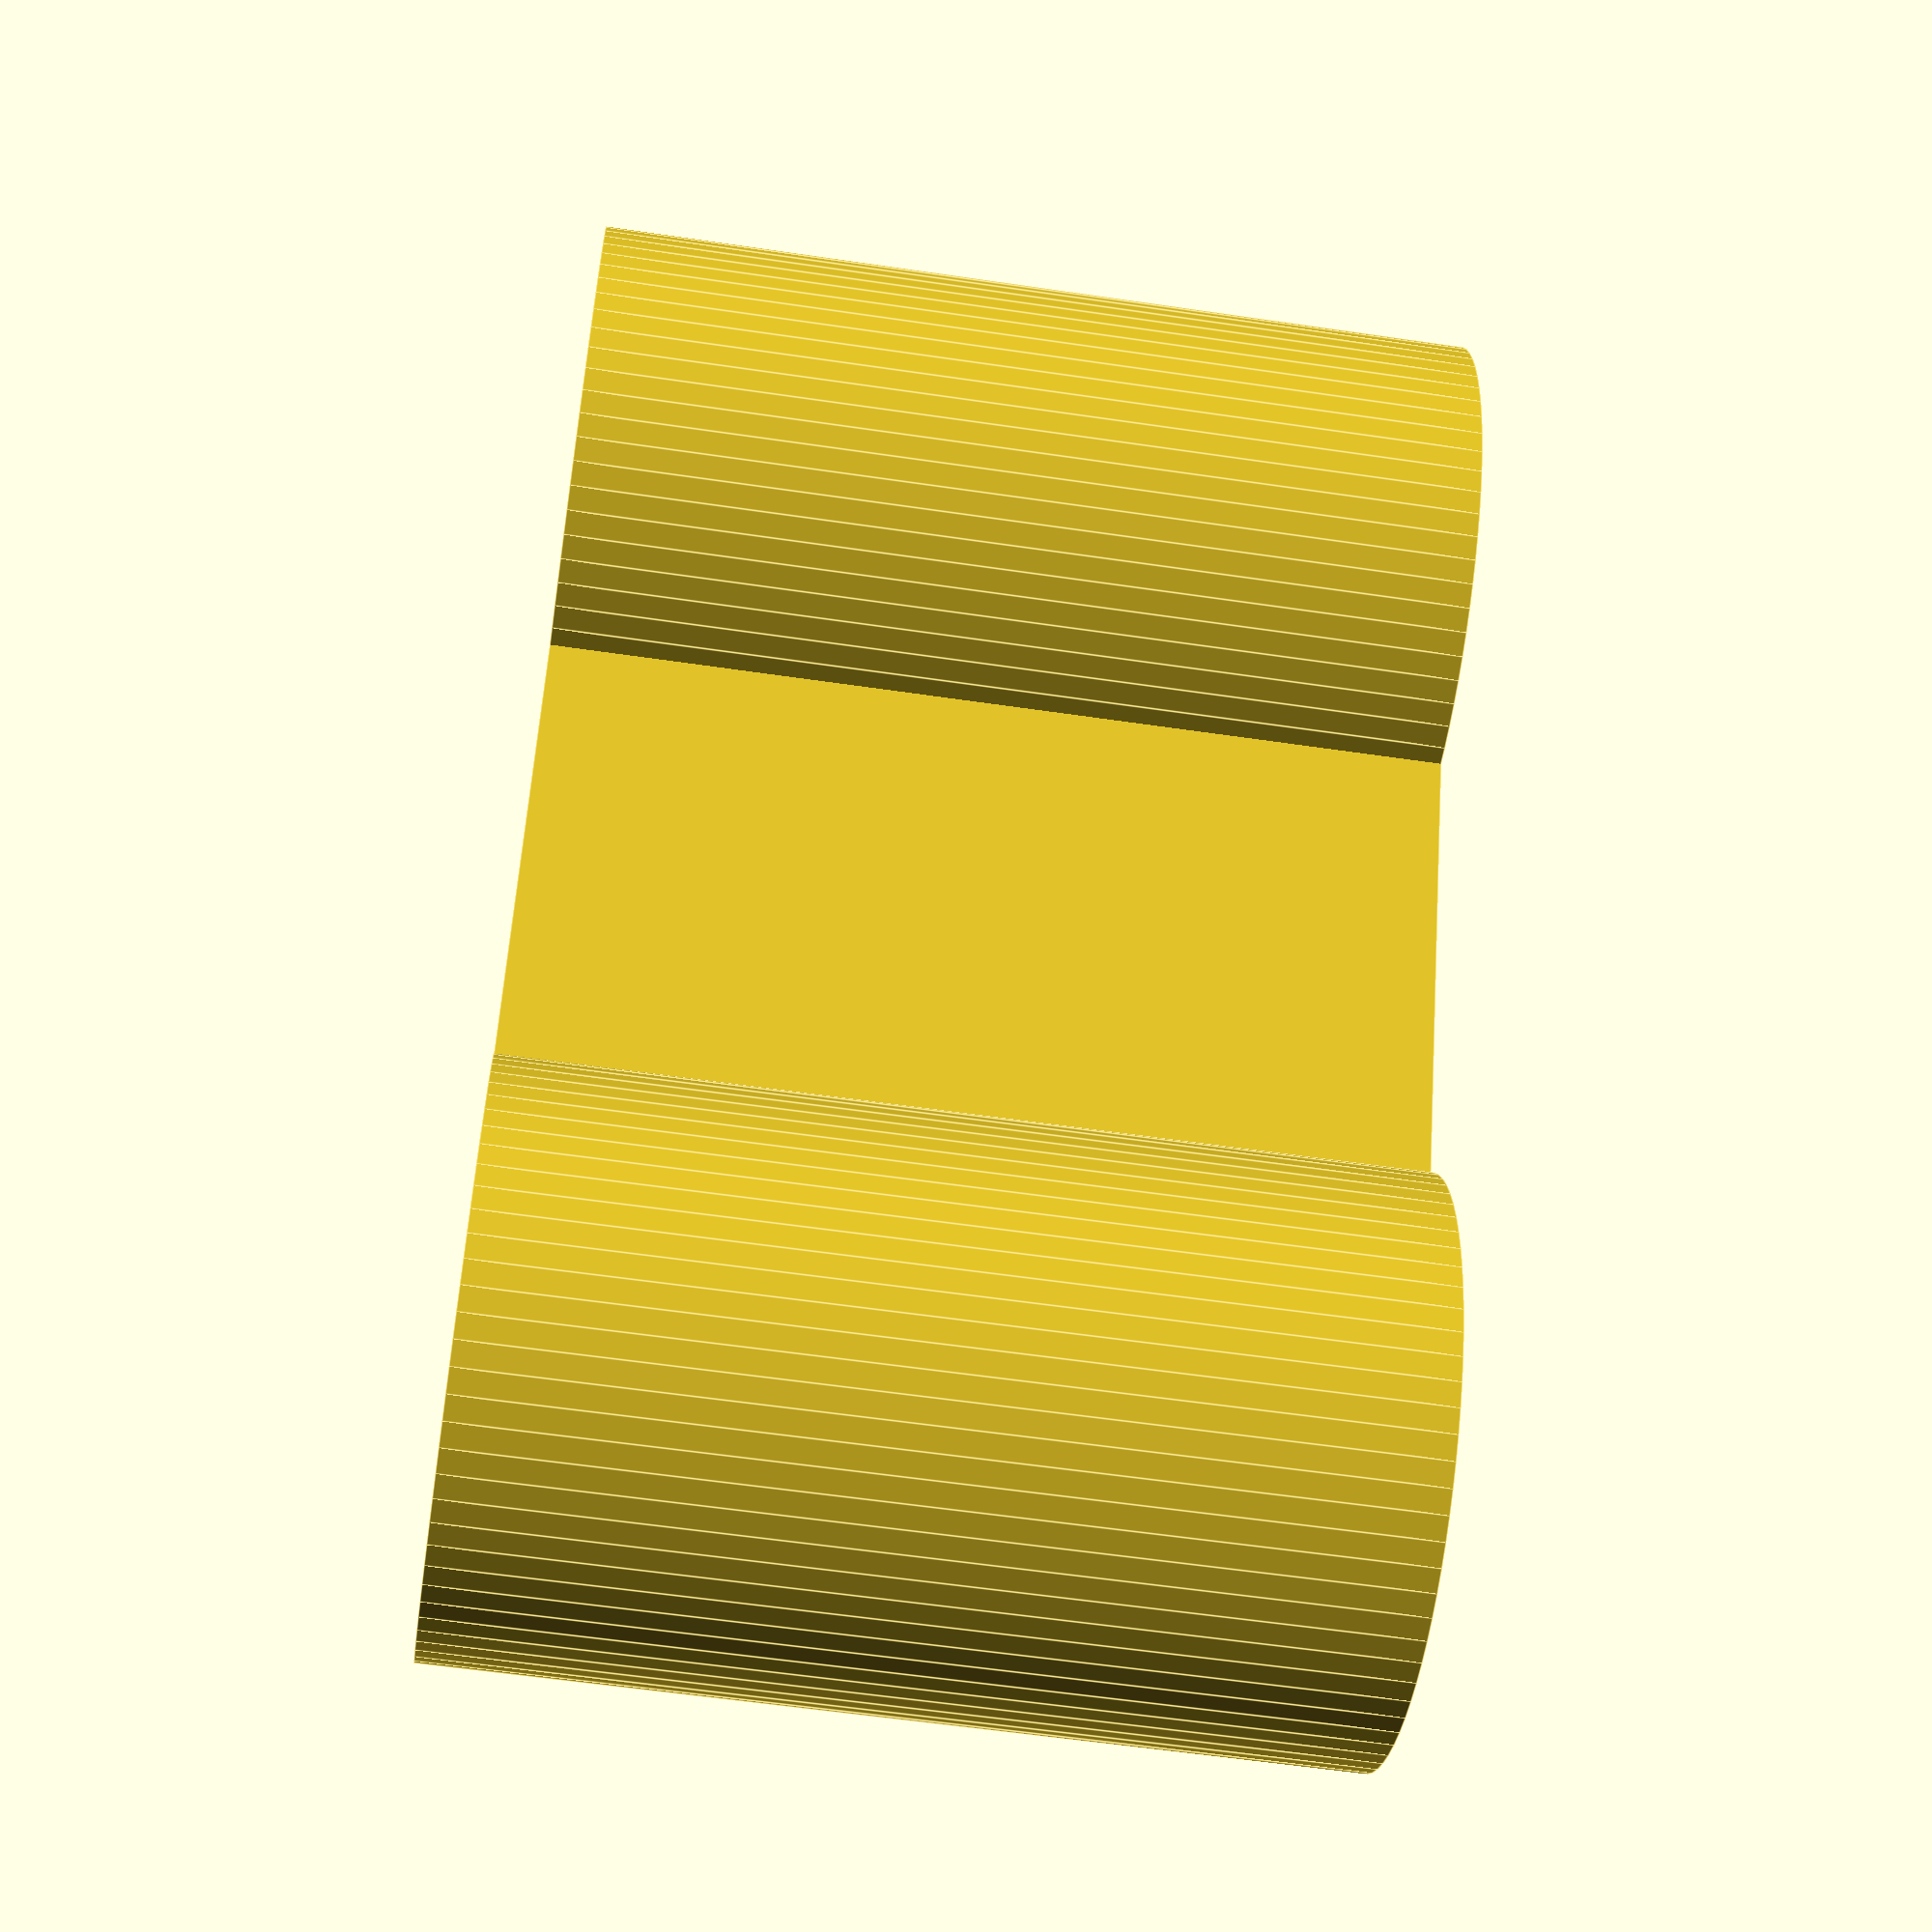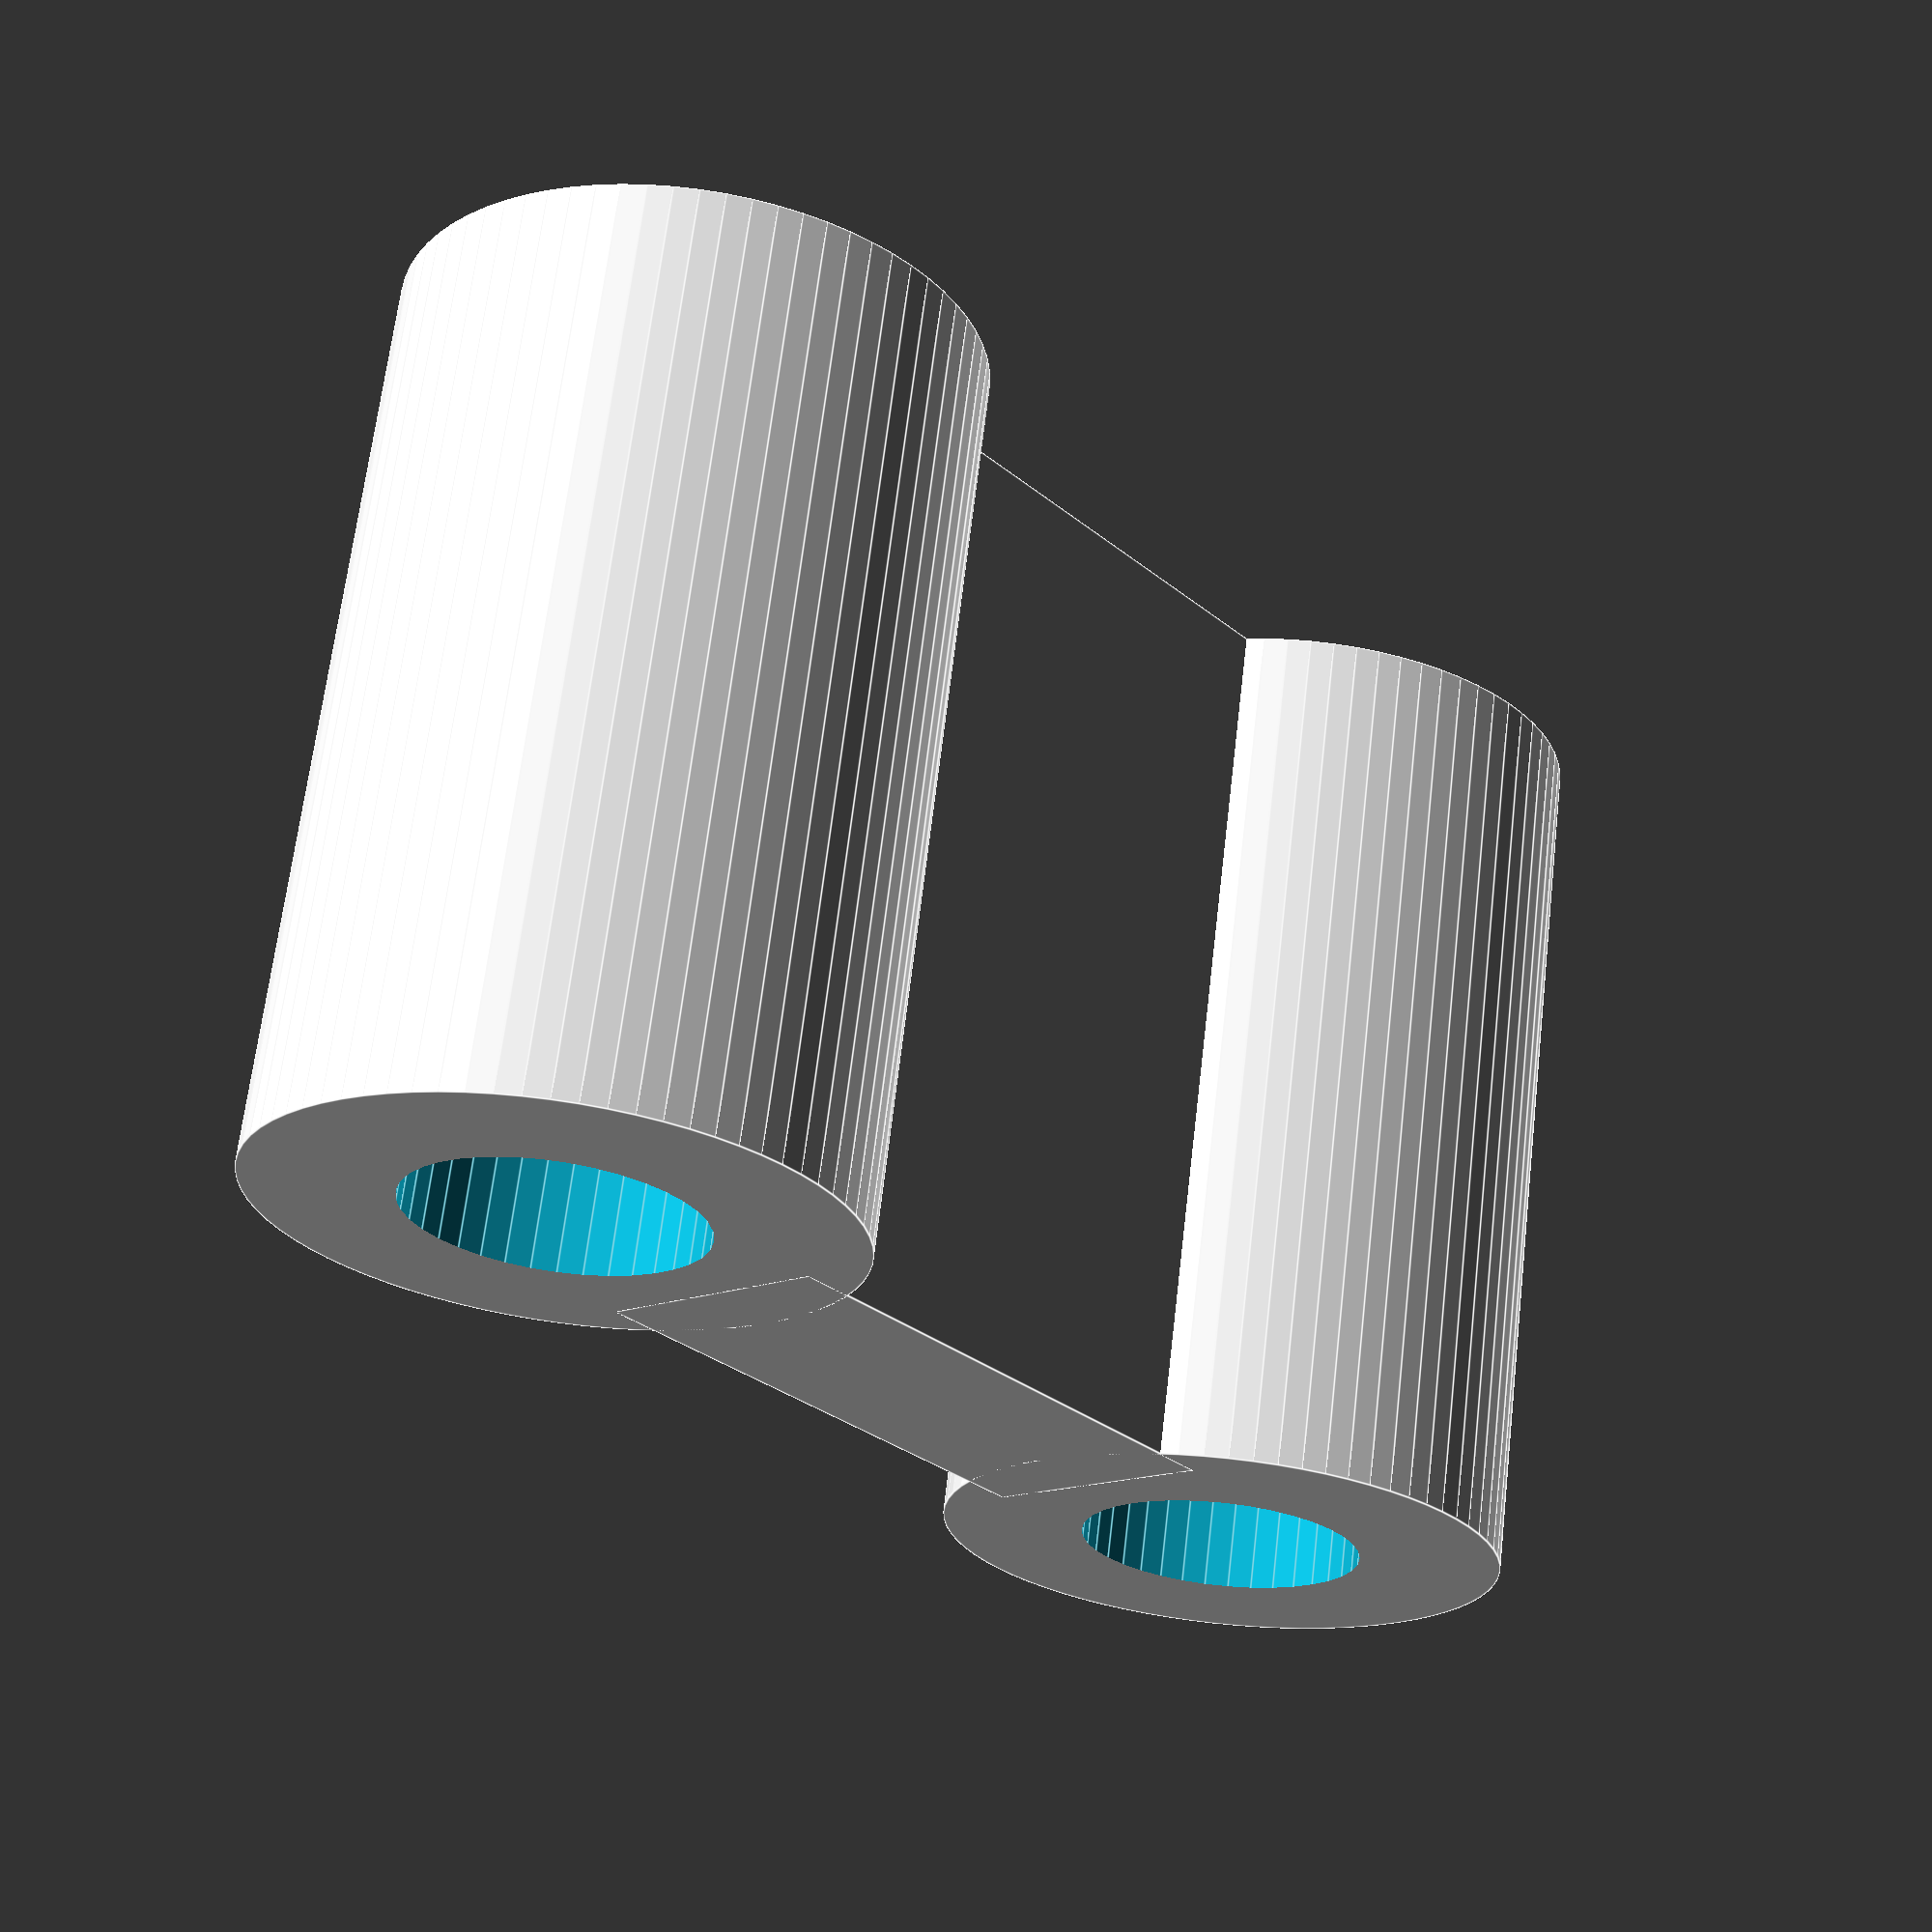
<openscad>
module tube(id=1, od=2, height = 5) {
    difference() {
        cylinder(d=od, h=height);
        translate([0,0,-1])cylinder(d=id, h=height+2);
        
    }
}

module bedMountSpacer(height = 5) {
    id=3.5;
    od=7;

    translate([-6,0,0])tube(id=id, od=od, height=height);
    translate([6,0,0])tube(id=id, od=od, height=height);
    translate([0,0,height/2])cube([14-od, 3, height], center=true);
}

$fs=0.3;
$fa=3;
bedMountSpacer(height = 11);
</openscad>
<views>
elev=57.6 azim=297.7 roll=81.3 proj=p view=edges
elev=113.7 azim=130.0 roll=353.3 proj=p view=edges
</views>
